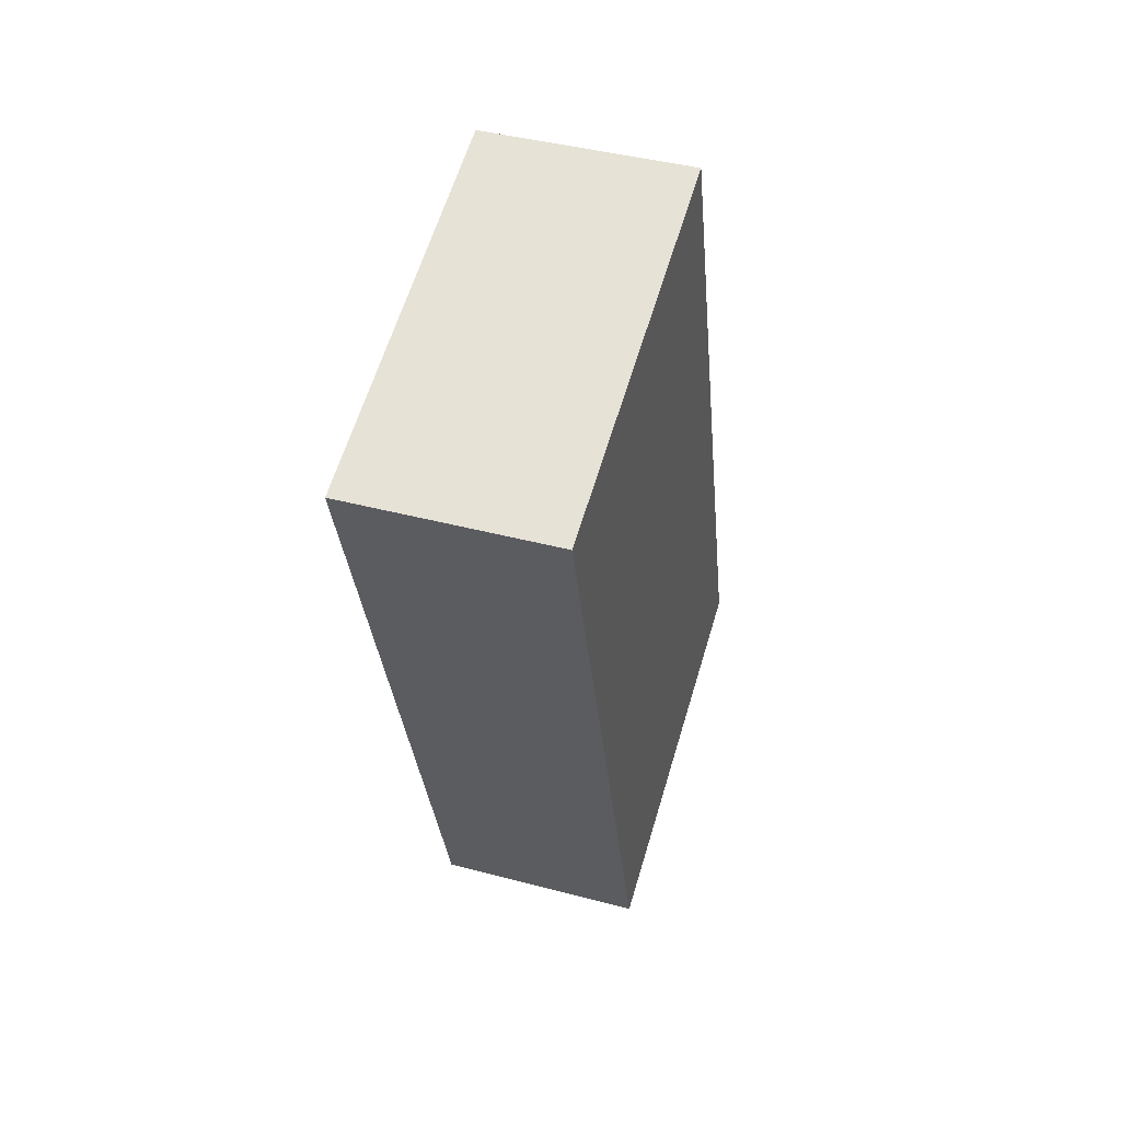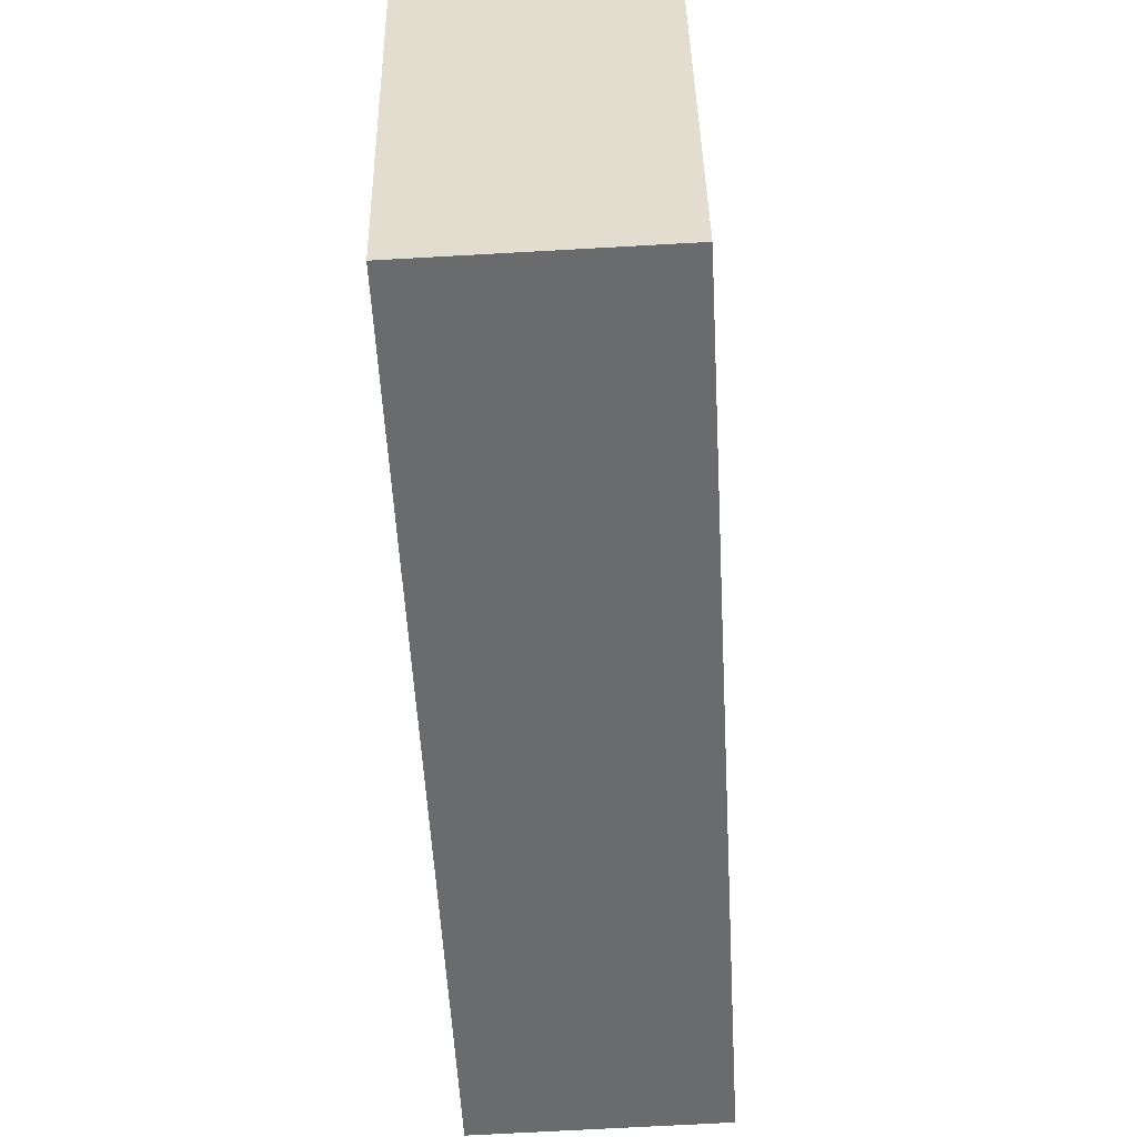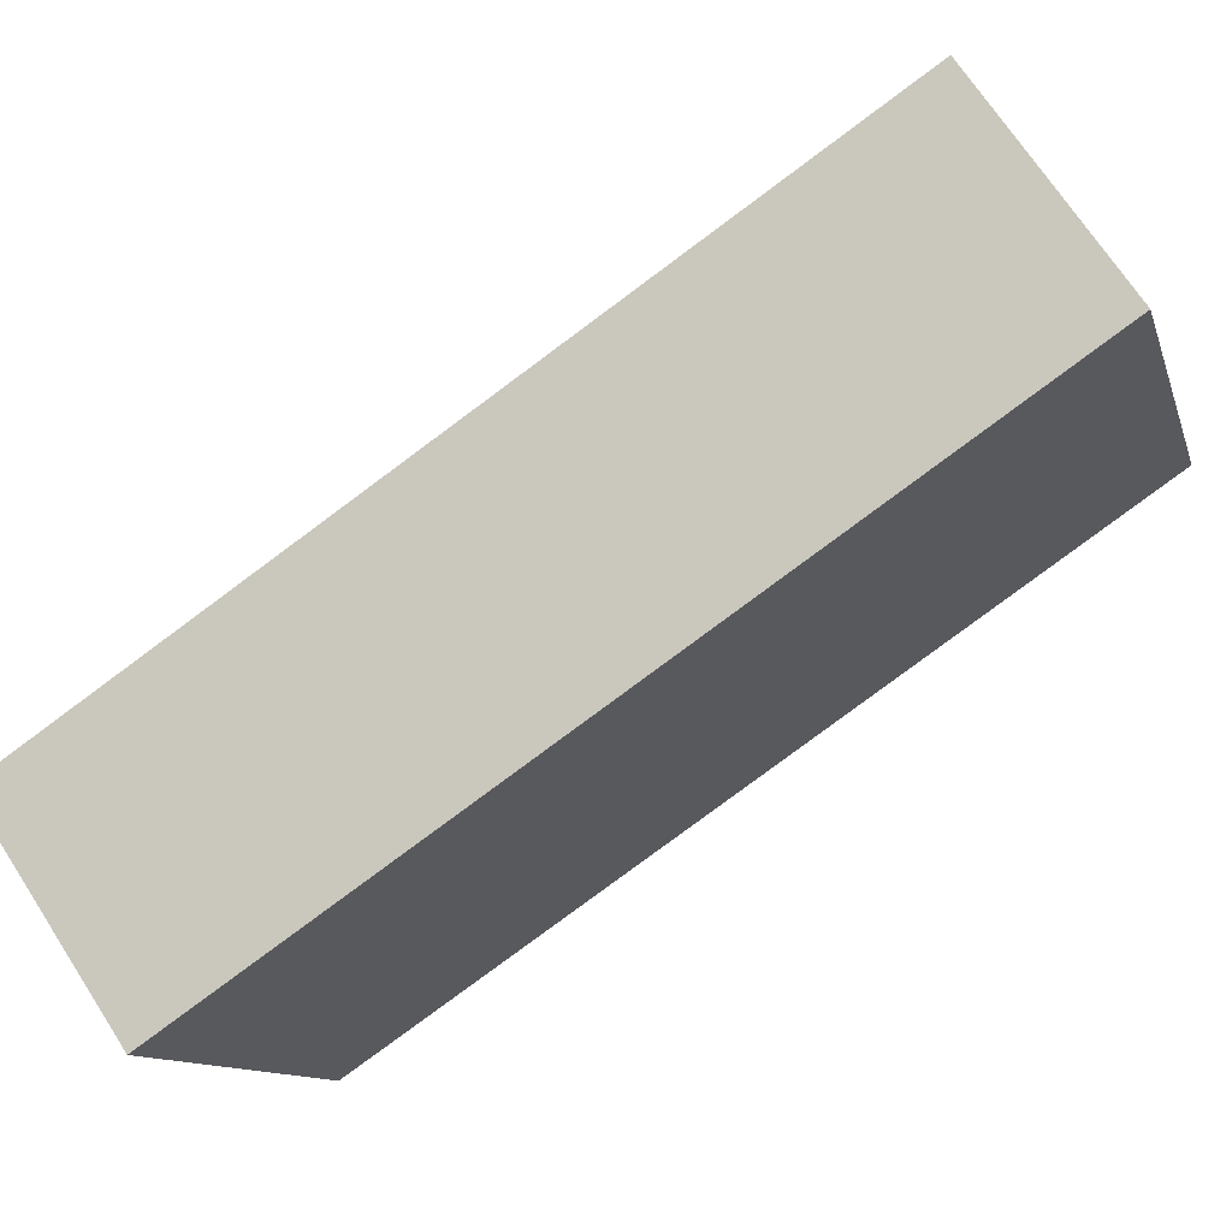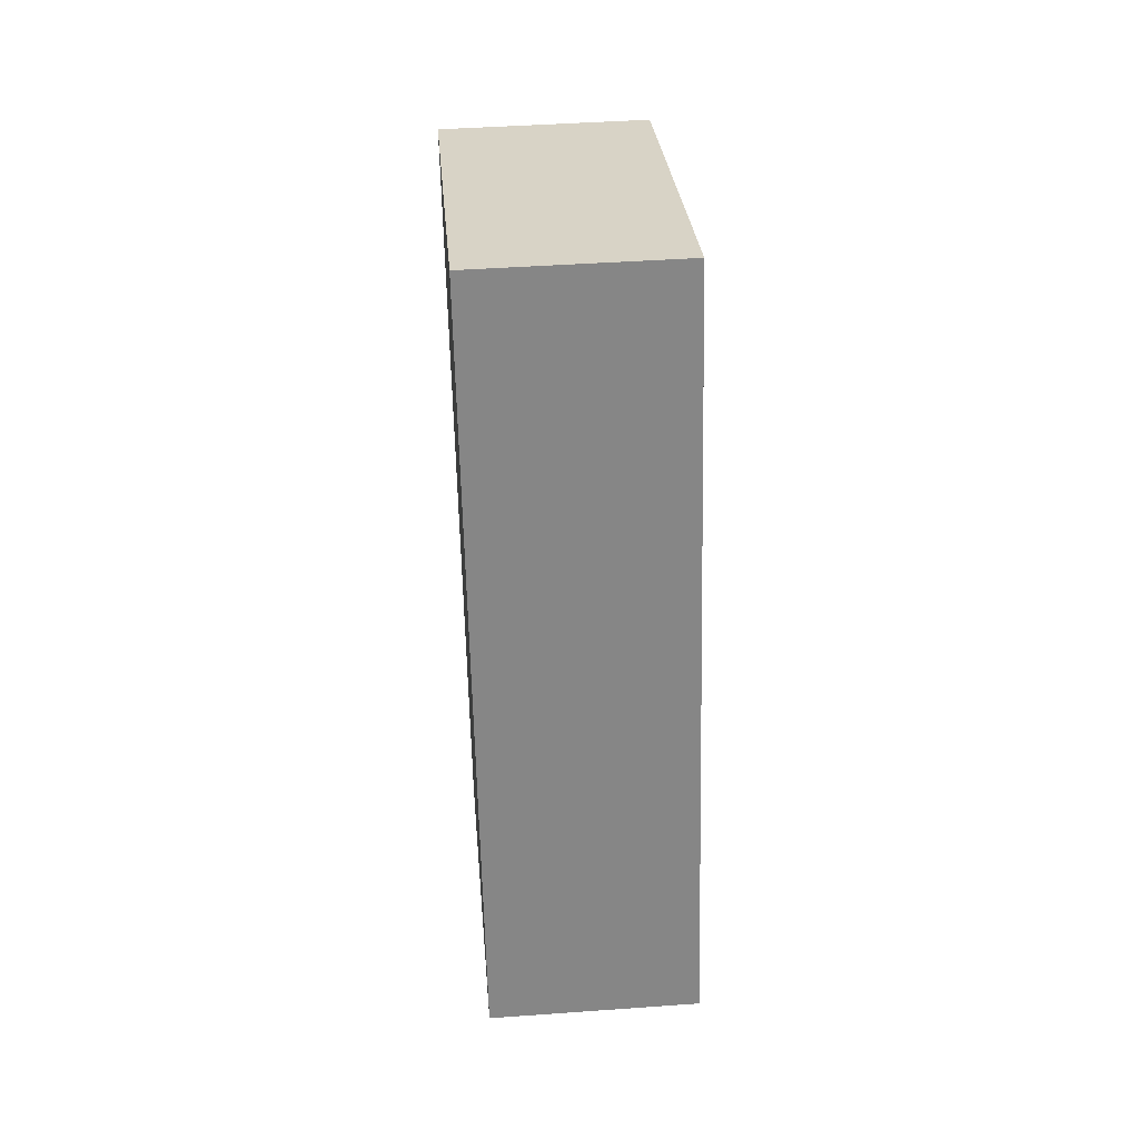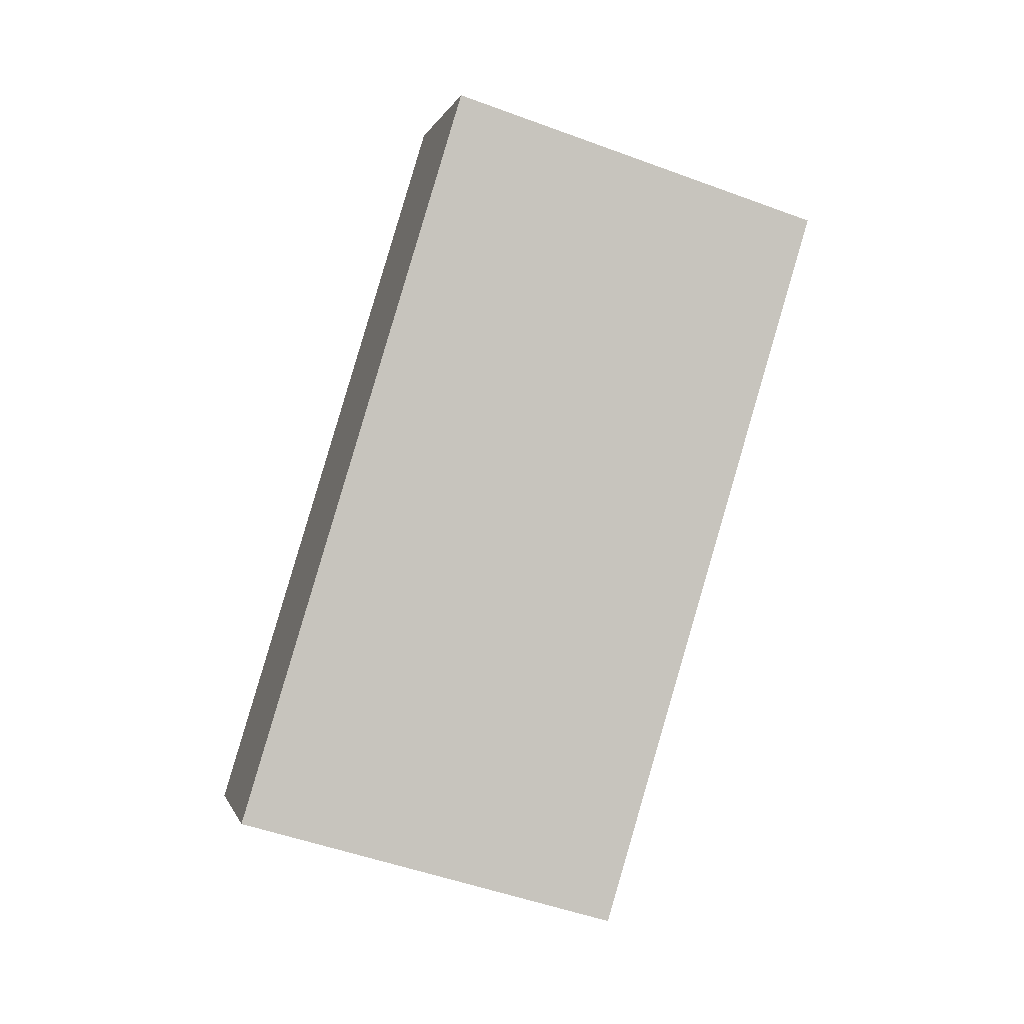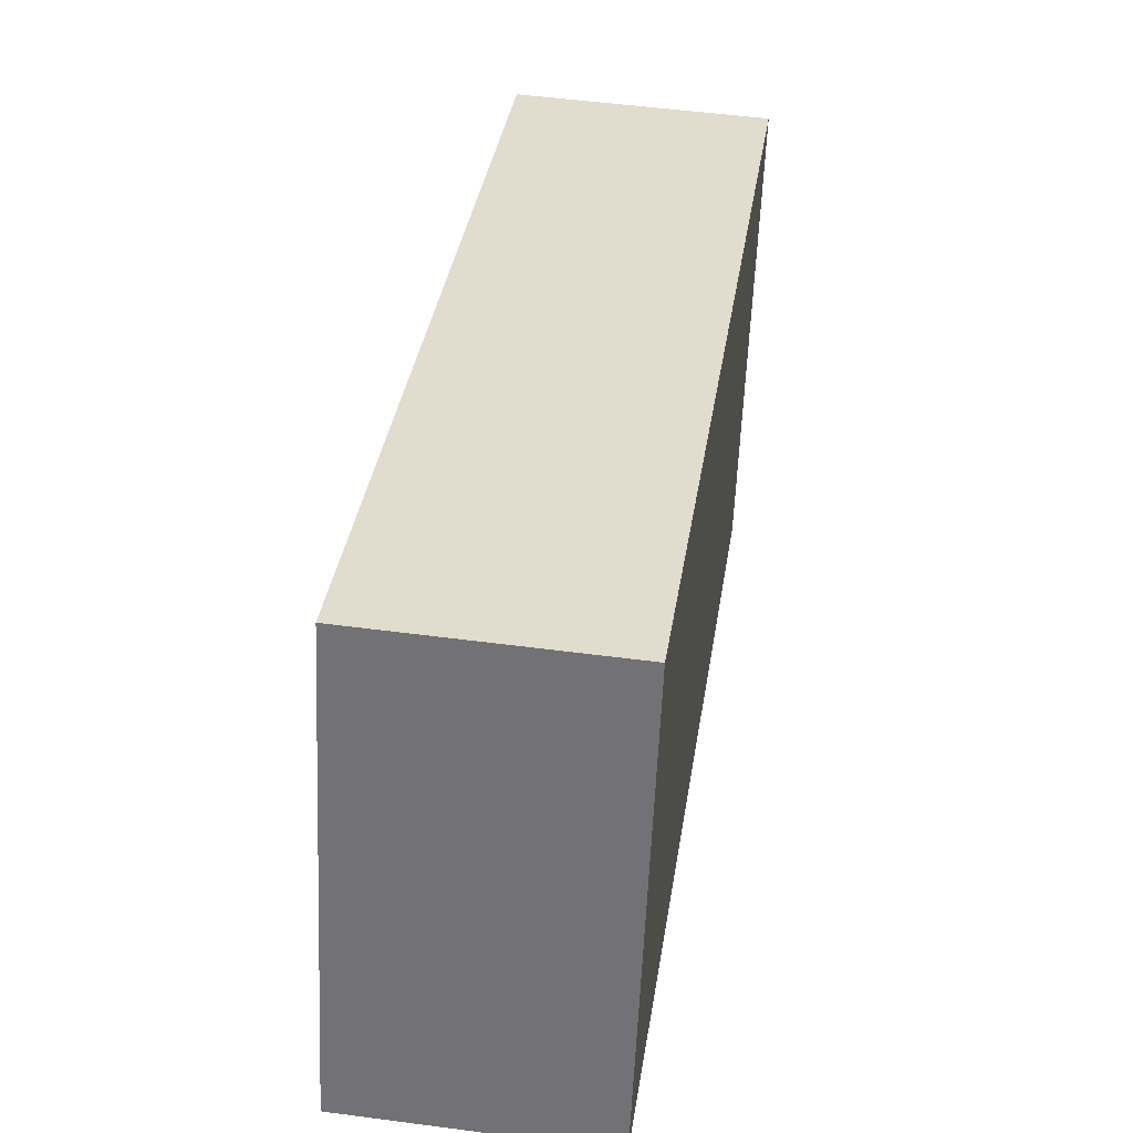
<metadata>
{"format":"obj","ext":"obj","renderer":"f3d","projection":"perspective","resolution":1024,"background":"white","views":[{"elev":43.4,"azim":17.3,"up":"+Y"},{"elev":-69.9,"azim":3.2,"up":"+Z"},{"elev":69.6,"azim":57.1,"up":"+Z"},{"elev":45.0,"azim":175.3,"up":"+Y"},{"elev":-0.5,"azim":-103.3,"up":"+Y"},{"elev":50.2,"azim":-171.7,"up":"+Z"}]}
</metadata>
<code>
v -0.322 8.531 15.85
v 0.322 8.531 15.85
v -0.322 8.888 14.67
v 0.322 8.888 14.67
v -0.322 6.585 13.97
v 0.322 6.585 13.97
v -0.322 6.228 15.15
v 0.322 6.228 15.15
f 1 2 3
f 3 2 4
f 3 4 5
f 5 4 6
f 5 6 7
f 7 6 8
f 7 8 1
f 1 8 2
f 2 8 4
f 4 8 6
f 7 1 5
f 5 1 3

</code>
